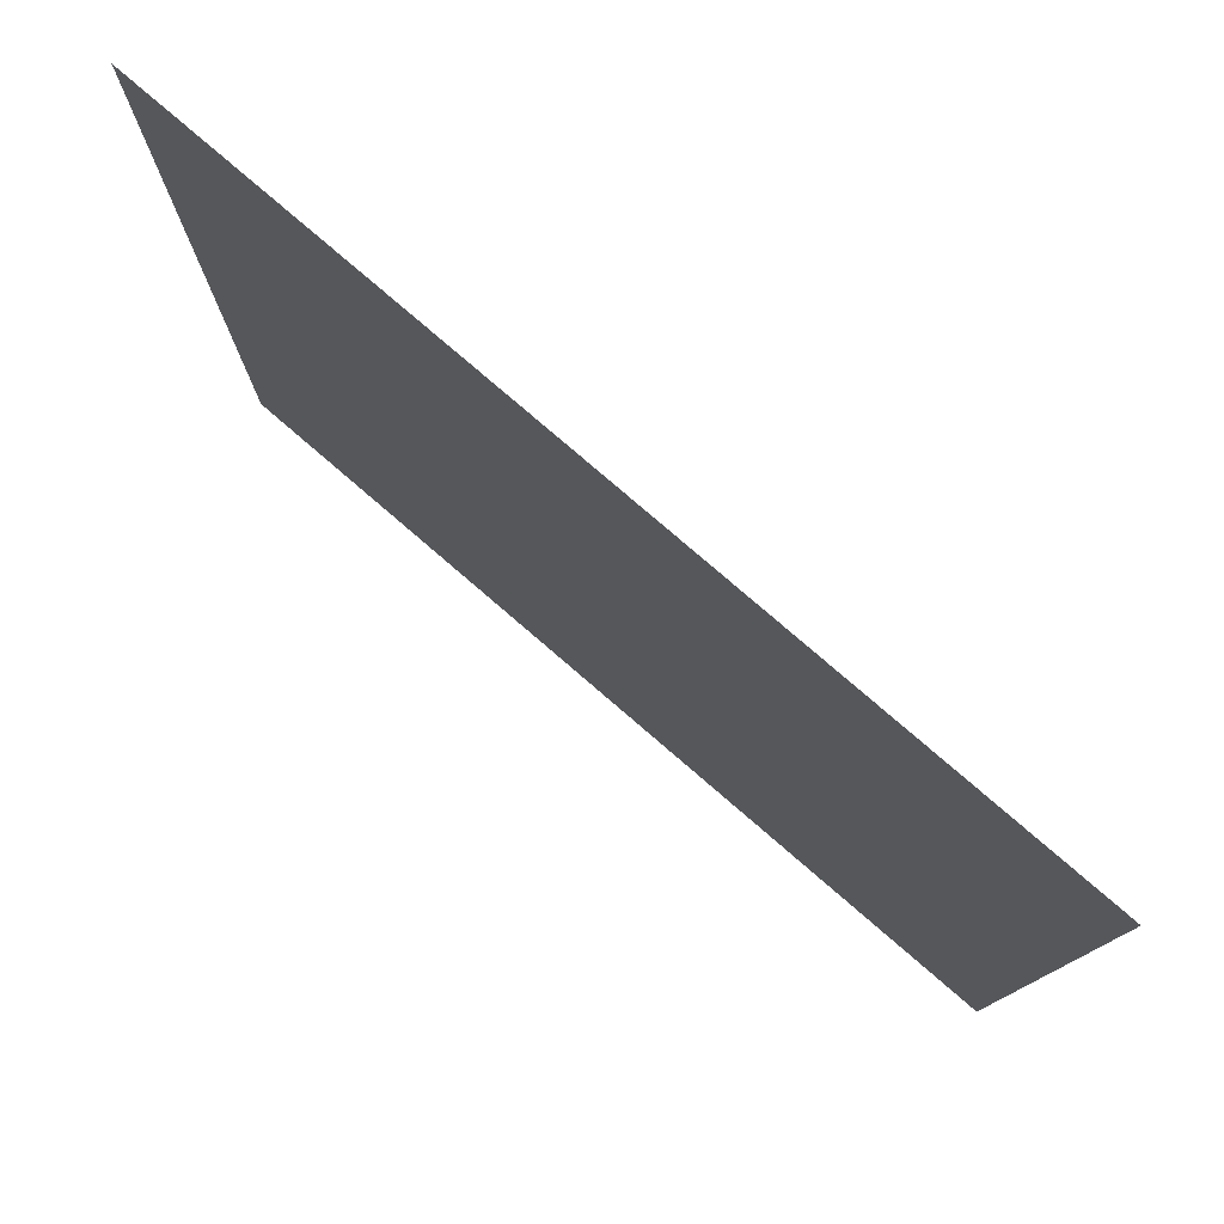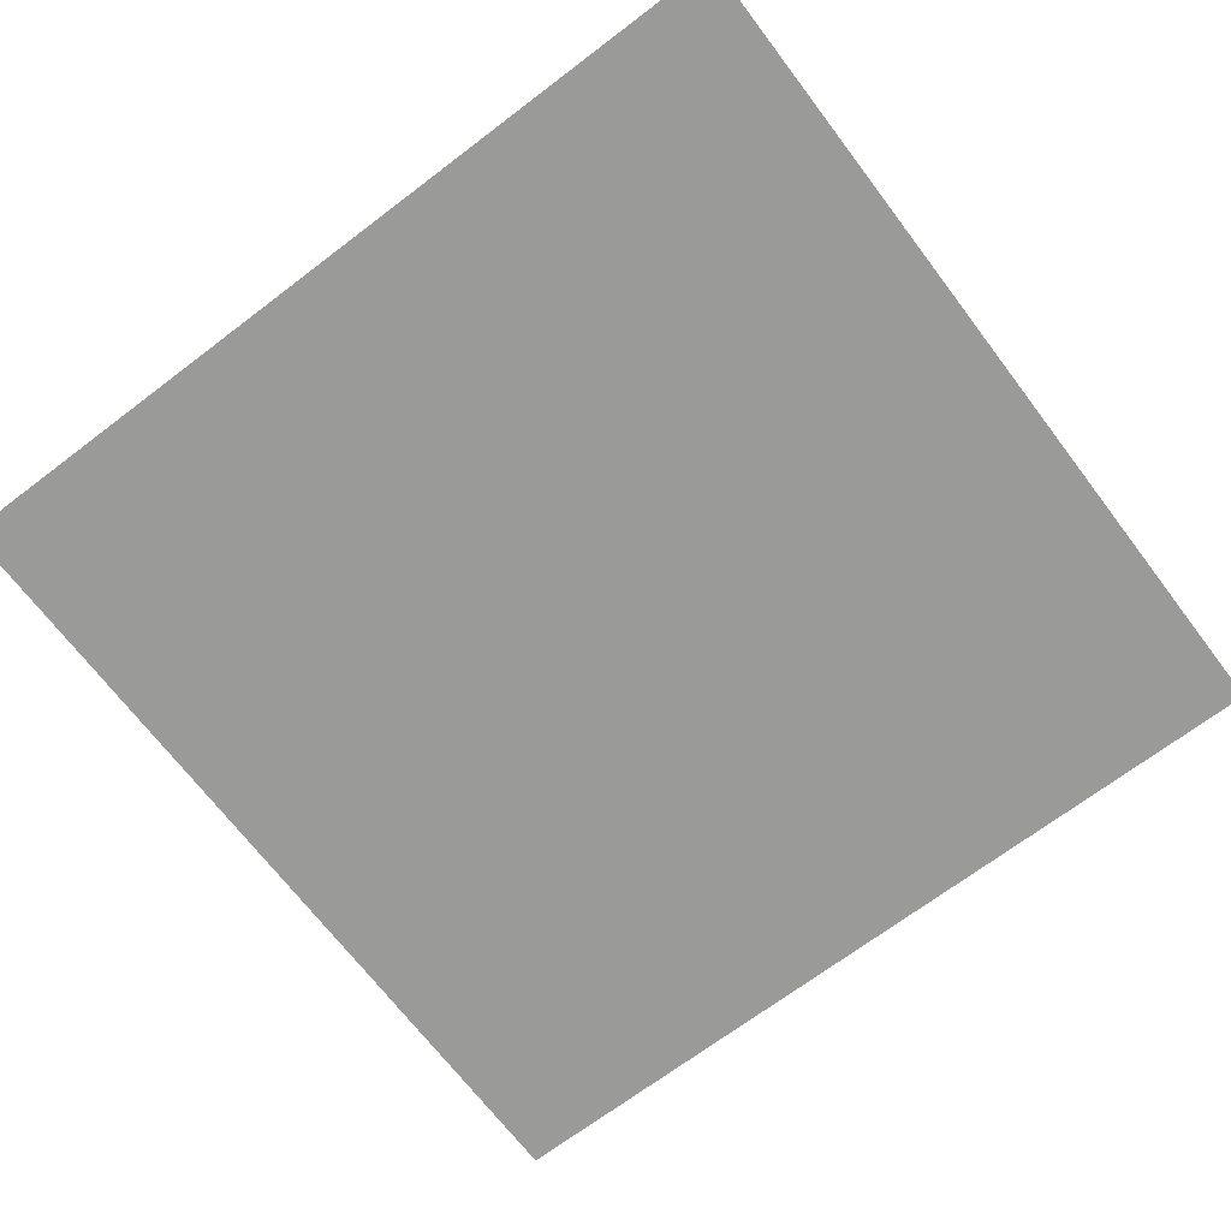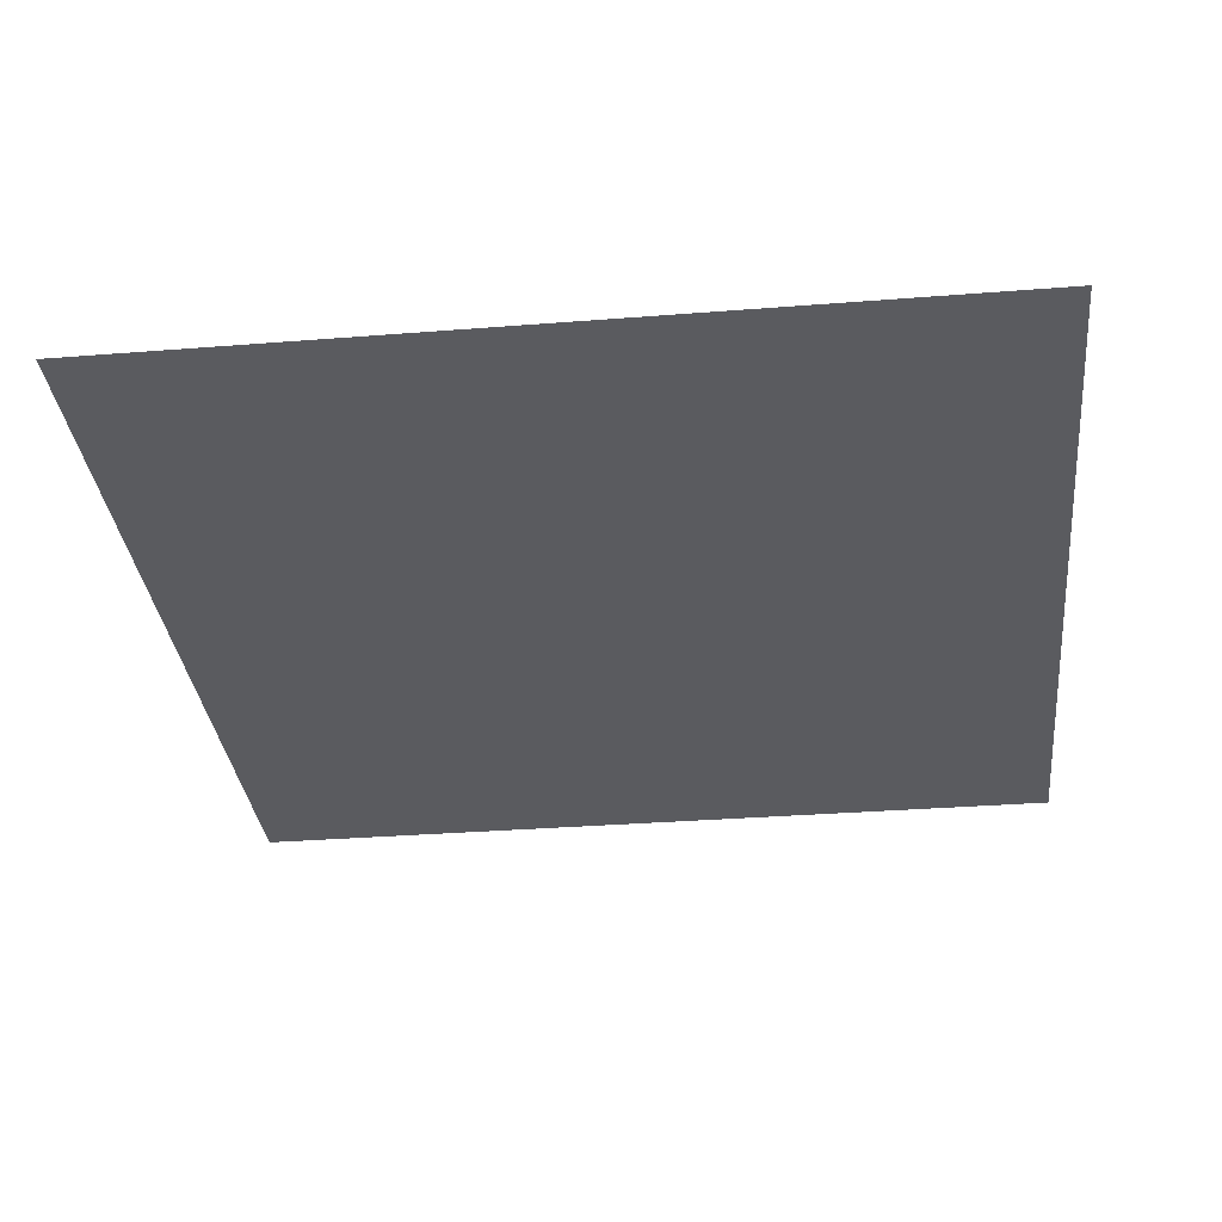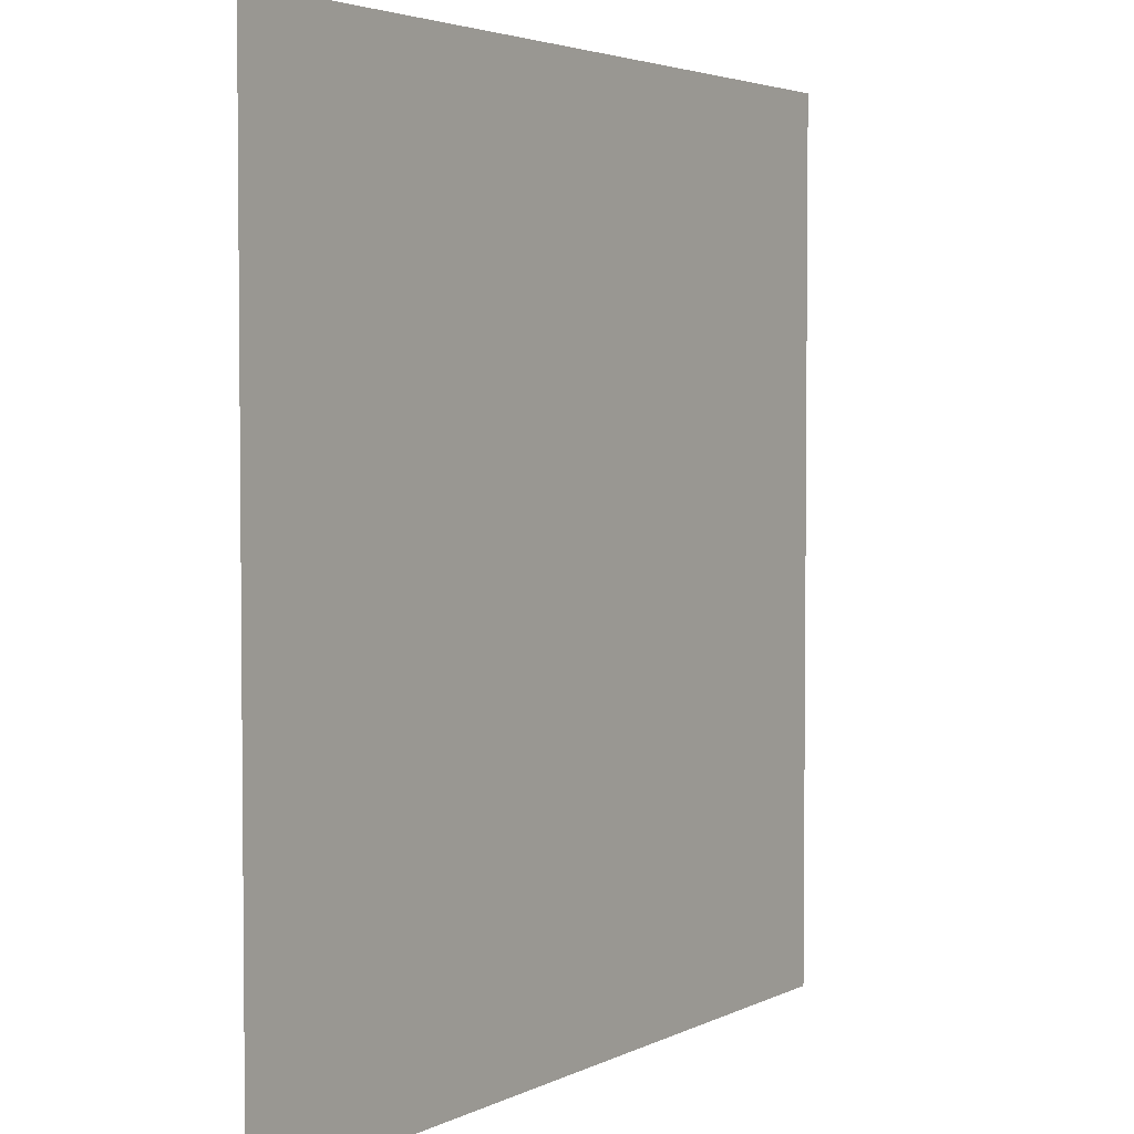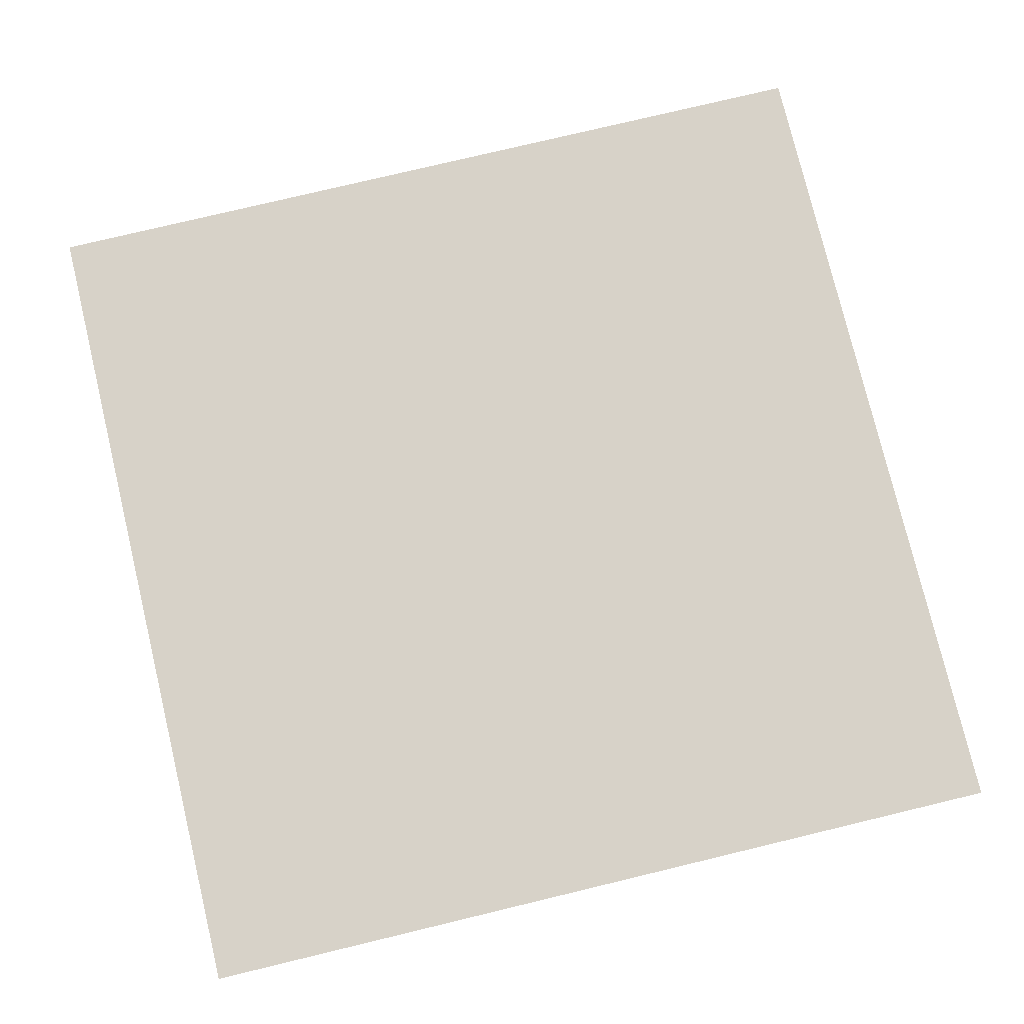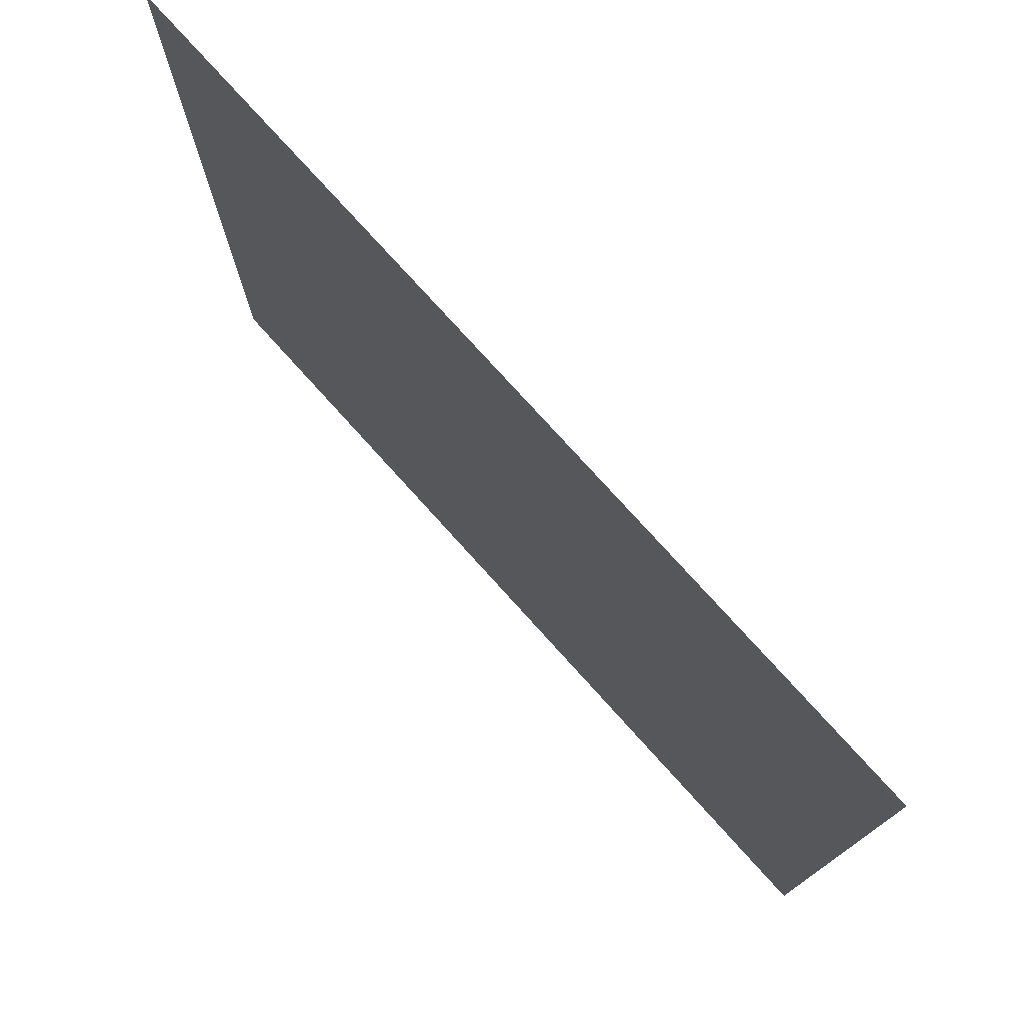
<metadata>
{"format":"obj","ext":"obj","renderer":"f3d","projection":"perspective","resolution":1024,"background":"white","views":[{"elev":79.0,"azim":-139.3,"up":"+Z"},{"elev":-69.2,"azim":-142.8,"up":"+Y"},{"elev":-33.0,"azim":-83.8,"up":"+Y"},{"elev":3.5,"azim":122.3,"up":"+Z"},{"elev":77.4,"azim":-13.5,"up":"+Y"},{"elev":77.1,"azim":47.9,"up":"+Z"}]}
</metadata>
<code>
v  -0.6142 0 -0.6142
v  -0.6142 0 0.6142
v  0.6142 0 0.6142
v  0.6142 0 -0.6142
o Plane001
g Plane001
f 1 2 3 4

</code>
